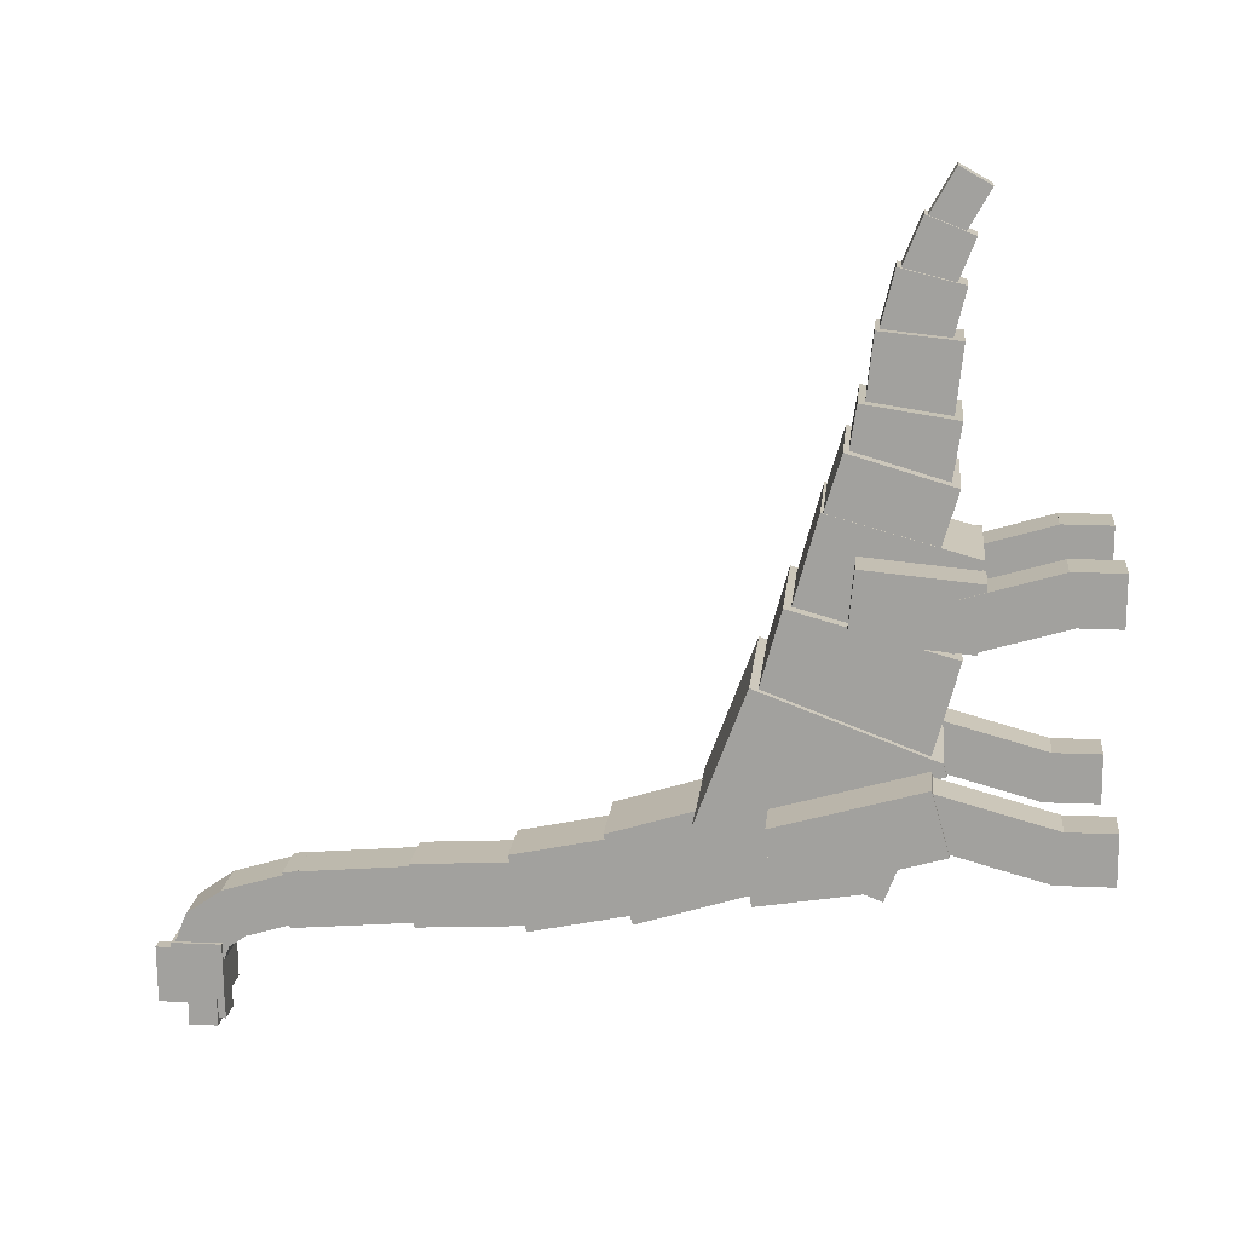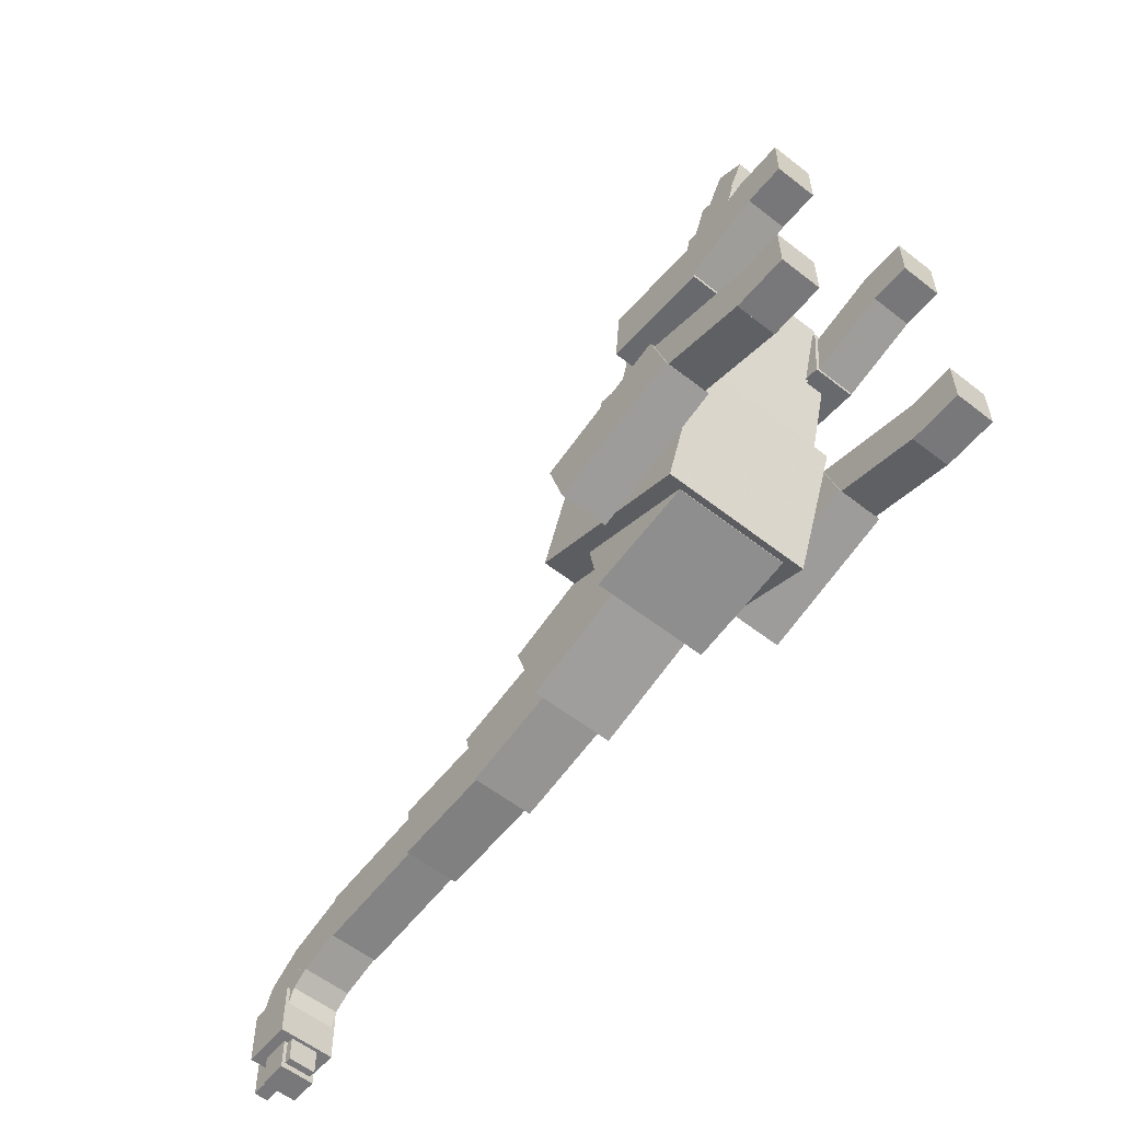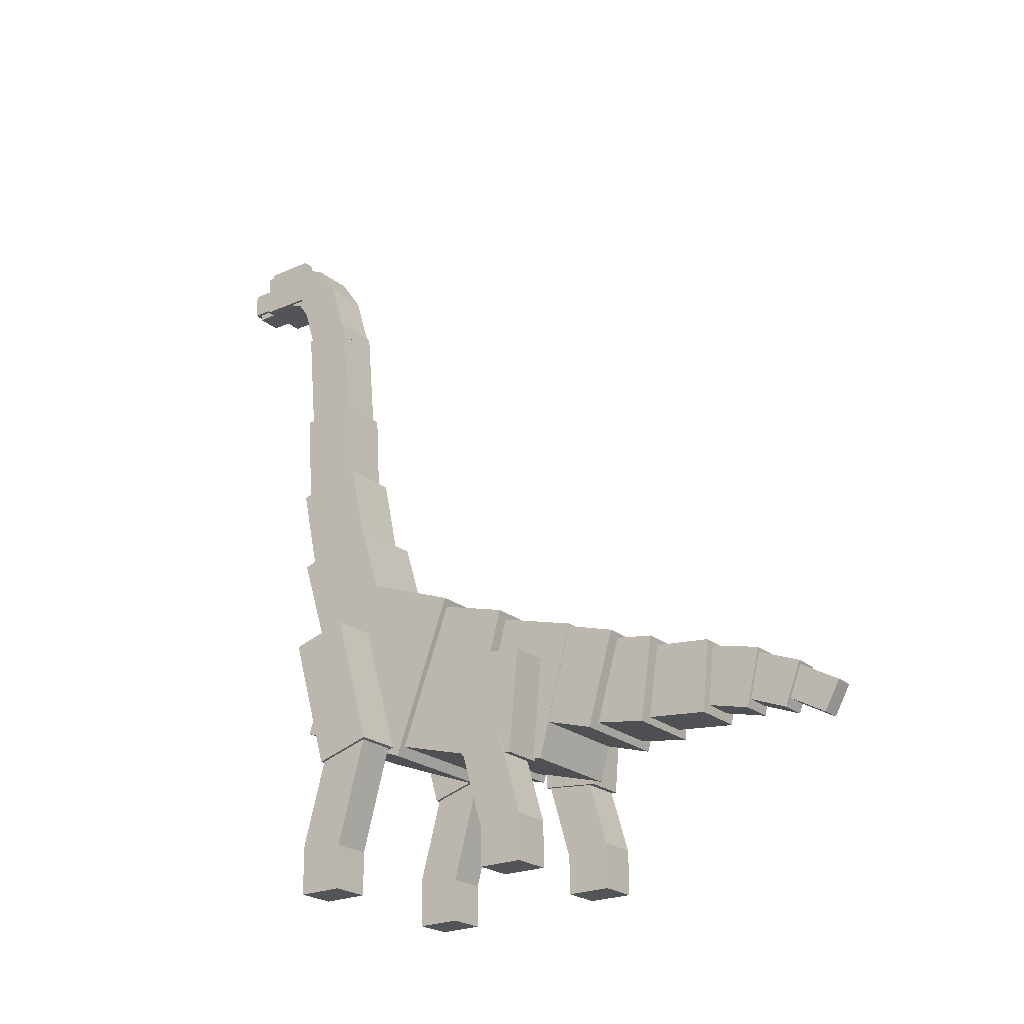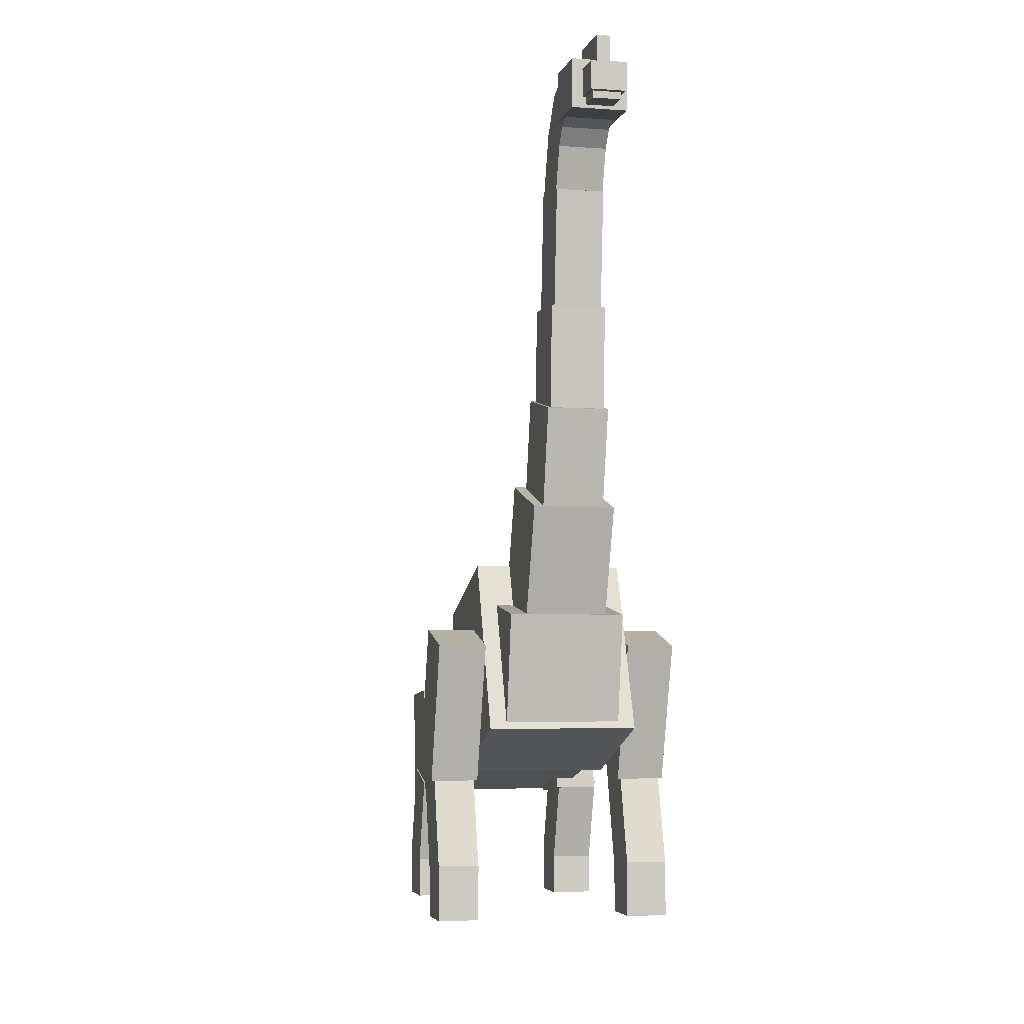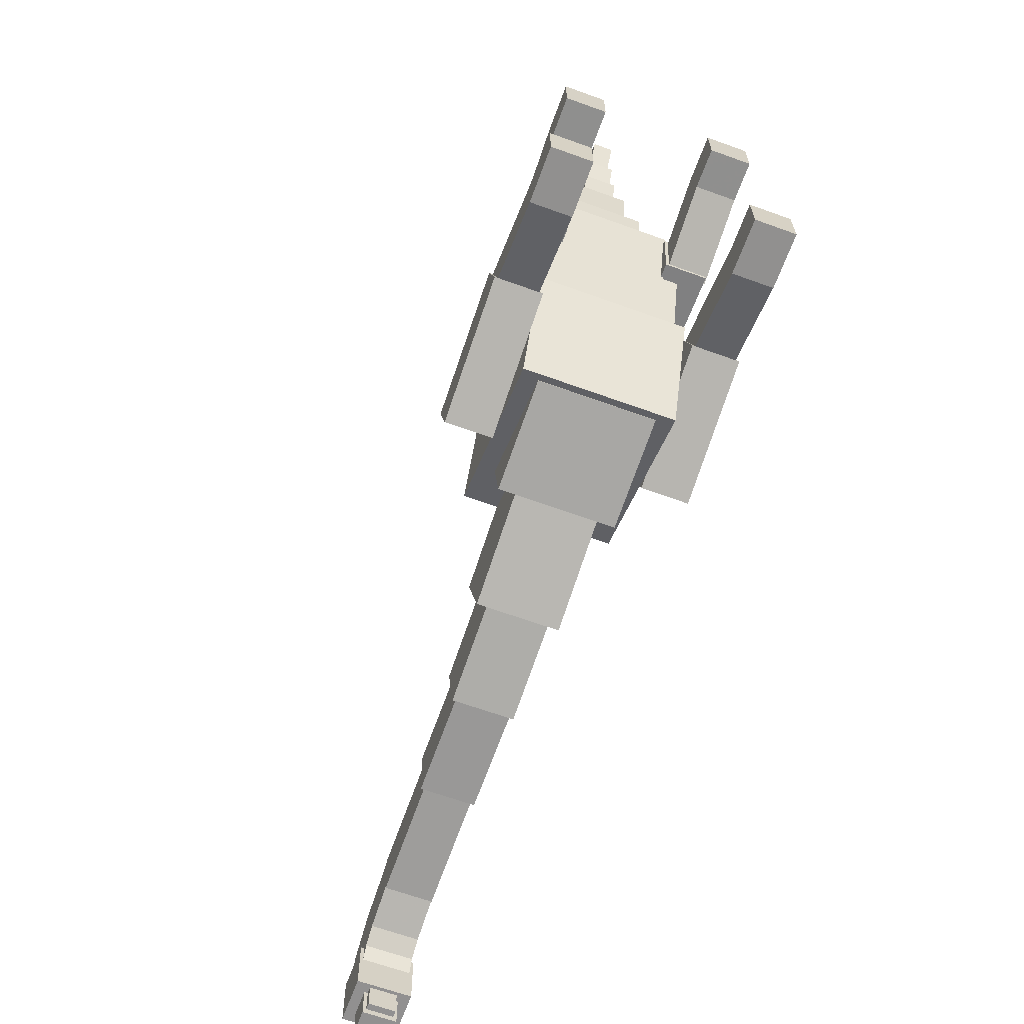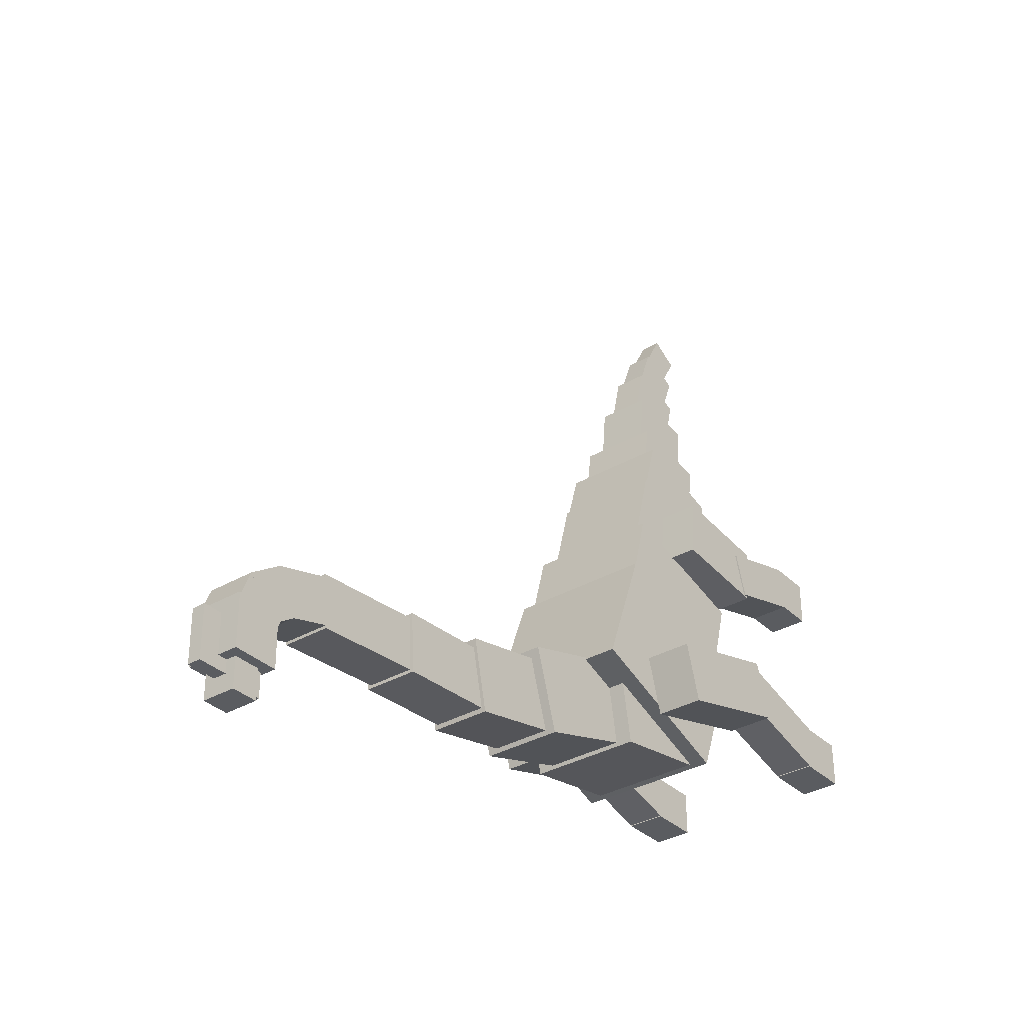
<metadata>
{"format":"obj","ext":"obj","renderer":"f3d","projection":"perspective","resolution":1024,"background":"white","views":[{"elev":16.7,"azim":-83.9,"up":"+Z"},{"elev":-57.2,"azim":-39.2,"up":"+Z"},{"elev":-23.1,"azim":-53.4,"up":"+Y"},{"elev":-4.6,"azim":166.7,"up":"+Y"},{"elev":-65.3,"azim":-20.0,"up":"+Z"},{"elev":-34.3,"azim":-142.0,"up":"+Z"}]}
</metadata>
<code>
o hips
v 0.5062 -0.1365 -0.8606
v -0.5062 -0.1365 -0.8606
v -0.5062 1.13 -0.5153
v 0.5062 1.13 -0.5153
v -0.5062 -0.4489 0.2851
v 0.5062 -0.4489 0.2851
v 0.5062 0.8174 0.6303
v -0.5062 0.8174 0.6303
f 1 2 3 4
f 5 6 7 8
f 4 3 8 7
f 6 5 2 1
f 6 1 4 7
f 2 5 8 3
o body Middle
v 0.625 0.02513 -1.691
v -0.625 0.02513 -1.691
v -0.625 1.412 -1.313
v 0.625 1.412 -1.313
v -0.625 -0.3037 -0.4851
v 0.625 -0.3037 -0.4851
v 0.625 1.083 -0.107
v -0.625 1.083 -0.107
f 9 10 11 12
f 13 14 15 16
f 12 11 16 15
f 14 13 10 9
f 14 9 12 15
f 10 13 16 11
o body Shoulders
v 0.6875 0.2464 -2.477
v -0.6875 0.2464 -2.477
v -0.6875 1.769 -1.909
v 0.6875 1.769 -1.909
v -0.6875 -0.1907 -1.306
v 0.6875 -0.1907 -1.306
v 0.6875 1.332 -0.7378
v -0.6875 1.332 -0.7378
f 17 18 19 20
f 21 22 23 24
f 20 19 24 23
f 22 21 18 17
f 22 17 20 23
f 18 21 24 19
o Neck 1
v 0.5312 1.295 -2.632
v -0.5312 1.295 -2.632
v -0.5312 1.512 -1.338
v 0.5312 1.512 -1.338
v -0.5312 0.3088 -2.467
v 0.5312 0.3088 -2.467
v 0.5312 0.5261 -1.172
v -0.5312 0.5261 -1.172
f 25 26 27 28
f 29 30 31 32
f 28 27 32 31
f 30 29 26 25
f 30 25 28 31
f 26 29 32 27
o neck2
v 0.375 2.265 -2.896
v -0.375 2.265 -2.896
v -0.375 2.507 -2.12
v 0.375 2.507 -2.12
v -0.375 1.191 -2.56
v 0.375 1.191 -2.56
v 0.375 1.433 -1.784
v -0.375 1.433 -1.784
f 33 34 35 36
f 37 38 39 40
f 36 35 40 39
f 38 37 34 33
f 38 33 36 39
f 34 37 40 35
o neck3
v 0.2812 3.152 -3.041
v -0.2812 3.152 -3.041
v -0.2812 3.297 -2.369
v 0.2812 3.297 -2.369
v -0.2812 2.174 -2.83
v 0.2812 2.174 -2.83
v 0.2812 2.319 -2.158
v -0.2812 2.319 -2.158
f 41 42 43 44
f 45 46 47 48
f 44 43 48 47
f 46 45 42 41
f 46 41 44 47
f 42 45 48 43
o neck4
v 0.25 4.088 -3.056
v -0.25 4.088 -3.056
v -0.25 4.122 -2.495
v 0.25 4.122 -2.495
v -0.25 3.09 -2.995
v 0.25 3.09 -2.995
v 0.25 3.124 -2.434
v -0.25 3.124 -2.434
f 49 50 51 52
f 53 54 55 56
f 52 51 56 55
f 54 53 50 49
f 54 49 52 55
f 50 53 56 51
o neck5
v 0.2188 5.145 -3.123
v -0.2188 5.145 -3.123
v -0.2188 5.191 -2.625
v 0.2188 5.191 -2.625
v -0.2188 3.901 -3.01
v 0.2188 3.901 -3.01
v 0.2188 3.946 -2.512
v -0.2188 3.946 -2.512
f 57 58 59 60
f 61 62 63 64
f 60 59 64 63
f 62 61 58 57
f 62 57 60 63
f 58 61 64 59
o neck6
v 0.2188 4.934 -3.032
v -0.2188 4.934 -3.032
v -0.2188 5.592 -3.232
v 0.2188 5.592 -3.232
v -0.2188 5.061 -2.613
v 0.2188 5.061 -2.613
v 0.2188 5.719 -2.814
v -0.2187 5.719 -2.814
f 65 66 67 68
f 69 70 71 72
f 68 67 72 71
f 70 69 66 65
f 70 65 68 71
f 66 69 72 67
o neck7
v 0.2188 5.467 -3.173
v -0.2188 5.467 -3.173
v -0.2187 5.773 -3.389
v 0.2188 5.773 -3.389
v -0.2187 5.719 -2.815
v 0.2188 5.719 -2.815
v 0.2188 6.026 -3.031
v -0.2187 6.026 -3.031
f 73 74 75 76
f 77 78 79 80
f 76 75 80 79
f 78 77 74 73
f 78 73 76 79
f 74 77 80 75
o neck8
v 0.2188 5.621 -3.195
v -0.2188 5.621 -3.195
v -0.2187 5.737 -3.485
v 0.2188 5.737 -3.485
v -0.2187 6.028 -3.033
v 0.2188 6.028 -3.033
v 0.2188 6.143 -3.323
v -0.2187 6.143 -3.323
f 81 82 83 84
f 85 86 87 88
f 84 83 88 87
f 86 85 82 81
f 86 81 84 87
f 82 85 88 83
o head
v 0.25 5.721 -3.785
v -0.25 5.721 -3.785
v -0.25 6.159 -3.788
v 0.25 6.159 -3.788
v -0.25 5.726 -3.285
v 0.25 5.726 -3.285
v 0.25 6.163 -3.288
v -0.25 6.163 -3.288
f 89 90 91 92
f 93 94 95 96
f 92 91 96 95
f 94 93 90 89
f 94 89 92 95
f 90 93 96 91
o snout
v 0.1563 5.813 -4.073
v -0.1562 5.813 -4.073
v -0.1562 6.063 -4.075
v 0.1563 6.063 -4.075
v -0.1562 5.816 -3.698
v 0.1563 5.816 -3.698
v 0.1563 6.066 -3.7
v -0.1562 6.066 -3.7
f 97 98 99 100
f 101 102 103 104
f 100 99 104 103
f 102 101 98 97
f 102 97 100 103
f 98 101 104 99
o jaw
v 0.125 5.751 -4.016
v -0.125 5.751 -4.016
v -0.125 5.813 -4.017
v 0.125 5.813 -4.017
v -0.125 5.753 -3.704
v 0.125 5.753 -3.704
v 0.125 5.816 -3.704
v -0.125 5.816 -3.704
f 105 106 107 108
f 109 110 111 112
f 108 107 112 111
f 110 109 106 105
f 110 105 108 111
f 106 109 112 107
o nose
v 0.0625 5.908 -3.911
v -0.0625 5.908 -3.911
v -0.0625 6.345 -3.915
v 0.0625 6.345 -3.915
v -0.0625 5.912 -3.411
v 0.0625 5.912 -3.411
v 0.0625 6.349 -3.415
v -0.0625 6.349 -3.415
f 113 114 115 116
f 117 118 119 120
f 116 115 120 119
f 118 117 114 113
f 118 113 116 119
f 114 117 120 115
o front left top leg
v -0.6875 -0.2489 -1.909
v -1.125 -0.2489 -1.909
v -1.125 1.012 -2.272
v -0.6875 1.012 -2.272
v -1.125 -0.09335 -1.368
v -0.6875 -0.09336 -1.368
v -0.6875 1.168 -1.731
v -1.125 1.168 -1.731
f 121 122 123 124
f 125 126 127 128
f 124 123 128 127
f 126 125 122 121
f 126 121 124 127
f 122 125 128 123
o bottom front left leg
v -0.7188 -1.031 -2.109
v -1.094 -1.031 -2.109
v -1.094 0.0543 -1.813
v -0.7188 0.0543 -1.813
v -1.094 -1.146 -1.687
v -0.7188 -1.146 -1.687
v -0.7188 -0.06077 -1.391
v -1.094 -0.06077 -1.391
f 129 130 131 132
f 133 134 135 136
f 132 131 136 135
f 134 133 130 129
f 134 129 132 135
f 130 133 136 131
o front left foot
v -0.7188 -1.524 -2.109
v -1.094 -1.524 -2.109
v -1.094 -1.024 -2.113
v -0.7188 -1.024 -2.113
v -1.094 -1.521 -1.672
v -0.7188 -1.521 -1.672
v -0.7188 -1.021 -1.675
v -1.094 -1.021 -1.675
f 137 138 139 140
f 141 142 143 144
f 140 139 144 143
f 142 141 138 137
f 142 137 140 143
f 138 141 144 139
o front right top leg
v 1.125 -0.2489 -1.909
v 0.6875 -0.2489 -1.909
v 0.6875 1.012 -2.272
v 1.125 1.012 -2.272
v 0.6875 -0.09336 -1.368
v 1.125 -0.09336 -1.368
v 1.125 1.168 -1.731
v 0.6875 1.168 -1.731
f 145 146 147 148
f 149 150 151 152
f 148 147 152 151
f 150 149 146 145
f 150 145 148 151
f 146 149 152 147
o bottom front right leg
v 1.094 -1.031 -2.109
v 0.7188 -1.031 -2.109
v 0.7188 0.0543 -1.813
v 1.094 0.0543 -1.813
v 0.7188 -1.146 -1.687
v 1.094 -1.146 -1.687
v 1.094 -0.06077 -1.391
v 0.7188 -0.06077 -1.391
f 153 154 155 156
f 157 158 159 160
f 156 155 160 159
f 158 157 154 153
f 158 153 156 159
f 154 157 160 155
o front right foot
v 1.094 -1.524 -2.109
v 0.7188 -1.524 -2.109
v 0.7188 -1.024 -2.113
v 1.094 -1.024 -2.113
v 0.7188 -1.521 -1.672
v 1.094 -1.521 -1.672
v 1.094 -1.021 -1.675
v 0.7188 -1.021 -1.675
f 161 162 163 164
f 165 166 167 168
f 164 163 168 167
f 166 165 162 161
f 166 161 164 167
f 162 165 168 163
o tail1
v 0.5 -0.03495 0.1219
v -0.5 -0.03495 0.1219
v -0.5 0.8651 0.3842
v 0.5 0.8651 0.3842
v -0.5 -0.2448 0.8419
v 0.5 -0.2448 0.8419
v 0.5 0.6552 1.104
v -0.5 0.6552 1.104
f 169 170 171 172
f 173 174 175 176
f 172 171 176 175
f 174 173 170 169
f 174 169 172 175
f 170 173 176 171
o tail2
v 0.375 -0.1451 0.6608
v -0.375 -0.1451 0.6608
v -0.375 0.6587 0.7798
v 0.375 0.6587 0.7798
v -0.375 -0.2457 1.341
v 0.375 -0.2457 1.341
v 0.375 0.558 1.46
v -0.375 0.558 1.46
f 177 178 179 180
f 181 182 183 184
f 180 179 184 183
f 182 181 178 177
f 182 177 180 183
f 178 181 184 179
o tail3
v 0.25 -0.1768 1.307
v -0.25 -0.1768 1.307
v -0.25 0.5072 1.377
v 0.25 0.5072 1.377
v -0.25 -0.2401 1.929
v 0.25 -0.2401 1.929
v 0.25 0.4439 1.998
v -0.25 0.4439 1.998
f 185 186 187 188
f 189 190 191 192
f 188 187 192 191
f 190 189 186 185
f 190 185 188 191
f 186 189 192 187
o tail4
v 0.1562 -0.1326 1.85
v -0.1562 -0.1326 1.85
v -0.1562 0.4141 1.983
v 0.1562 0.4141 1.983
v -0.1562 -0.2505 2.336
v 0.1562 -0.2505 2.336
v 0.1562 0.2961 2.469
v -0.1562 0.2961 2.469
f 193 194 195 196
f 197 198 199 200
f 196 195 200 199
f 198 197 194 193
f 198 193 196 199
f 194 197 200 195
o tail5
v 0.125 -0.1474 2.3
v -0.125 -0.1474 2.3
v -0.125 0.2597 2.46
v 0.125 0.2597 2.46
v -0.125 -0.3076 2.707
v 0.125 -0.3076 2.707
v 0.125 0.09957 2.867
v -0.125 0.09957 2.867
f 201 202 203 204
f 205 206 207 208
f 204 203 208 207
f 206 205 202 201
f 206 201 204 207
f 202 205 208 203
o tail5
v 0.09375 -0.1997 2.697
v -0.09375 -0.1997 2.697
v -0.09375 0.07278 2.85
v 0.09375 0.07278 2.85
v -0.09375 -0.4138 3.078
v 0.09375 -0.4138 3.078
v 0.09375 -0.1413 3.231
v -0.09375 -0.1413 3.231
f 209 210 211 212
f 213 214 215 216
f 212 211 216 215
f 214 213 210 209
f 214 209 212 215
f 210 213 216 211
o top leg left
v -0.4875 -0.4083 -0.357
v -0.8812 -0.4083 -0.357
v -0.8812 0.5875 -0.2658
v -0.4875 0.5875 -0.2658
v -0.8812 -0.4596 0.2032
v -0.4875 -0.4596 0.2032
v -0.4875 0.5362 0.2943
v -0.8812 0.5362 0.2943
f 217 218 219 220
f 221 222 223 224
f 220 219 224 223
f 222 221 218 217
f 222 217 220 223
f 218 221 224 219
o bottom leg left
v -0.5188 -1.188 -0.09559
v -0.8938 -1.188 -0.09559
v -0.8938 -0.349 -0.3448
v -0.5188 -0.349 -0.3448
v -0.8938 -1.063 0.3238
v -0.5188 -1.063 0.3238
v -0.5188 -0.2244 0.07454
v -0.8938 -0.2244 0.07454
f 225 226 227 228
f 229 230 231 232
f 228 227 232 231
f 230 229 226 225
f 230 225 228 231
f 226 229 232 227
o left back foot
v -0.5188 -1.496 -0.1127
v -0.8938 -1.496 -0.1127
v -0.8938 -1.059 -0.1127
v -0.5188 -1.059 -0.1127
v -0.8938 -1.496 0.3248
v -0.5188 -1.496 0.3248
v -0.5188 -1.059 0.3248
v -0.8938 -1.059 0.3248
f 233 234 235 236
f 237 238 239 240
f 236 235 240 239
f 238 237 234 233
f 238 233 236 239
f 234 237 240 235
o top leg right
v 0.8812 -0.4084 -0.3568
v 0.4875 -0.4084 -0.3568
v 0.4875 0.5874 -0.2659
v 0.8812 0.5874 -0.2659
v 0.4875 -0.4596 0.2033
v 0.8812 -0.4596 0.2033
v 0.8812 0.5363 0.2943
v 0.4875 0.5363 0.2943
f 241 242 243 244
f 245 246 247 248
f 244 243 248 247
f 246 245 242 241
f 246 241 244 247
f 242 245 248 243
o bottom leg right
v 0.8938 -1.188 -0.09531
v 0.5188 -1.188 -0.09531
v 0.5188 -0.3491 -0.3447
v 0.8938 -0.3491 -0.3447
v 0.5188 -1.063 0.324
v 0.8938 -1.063 0.324
v 0.8938 -0.2244 0.07465
v 0.5188 -0.2244 0.07465
f 249 250 251 252
f 253 254 255 256
f 252 251 256 255
f 254 253 250 249
f 254 249 252 255
f 250 253 256 251
o right back foot
v 0.8938 -1.496 -0.1124
v 0.5188 -1.496 -0.1124
v 0.5188 -1.059 -0.1125
v 0.8938 -1.059 -0.1125
v 0.5188 -1.496 0.3251
v 0.8938 -1.496 0.3251
v 0.8938 -1.059 0.325
v 0.5188 -1.059 0.325
f 257 258 259 260
f 261 262 263 264
f 260 259 264 263
f 262 261 258 257
f 262 257 260 263
f 258 261 264 259

</code>
